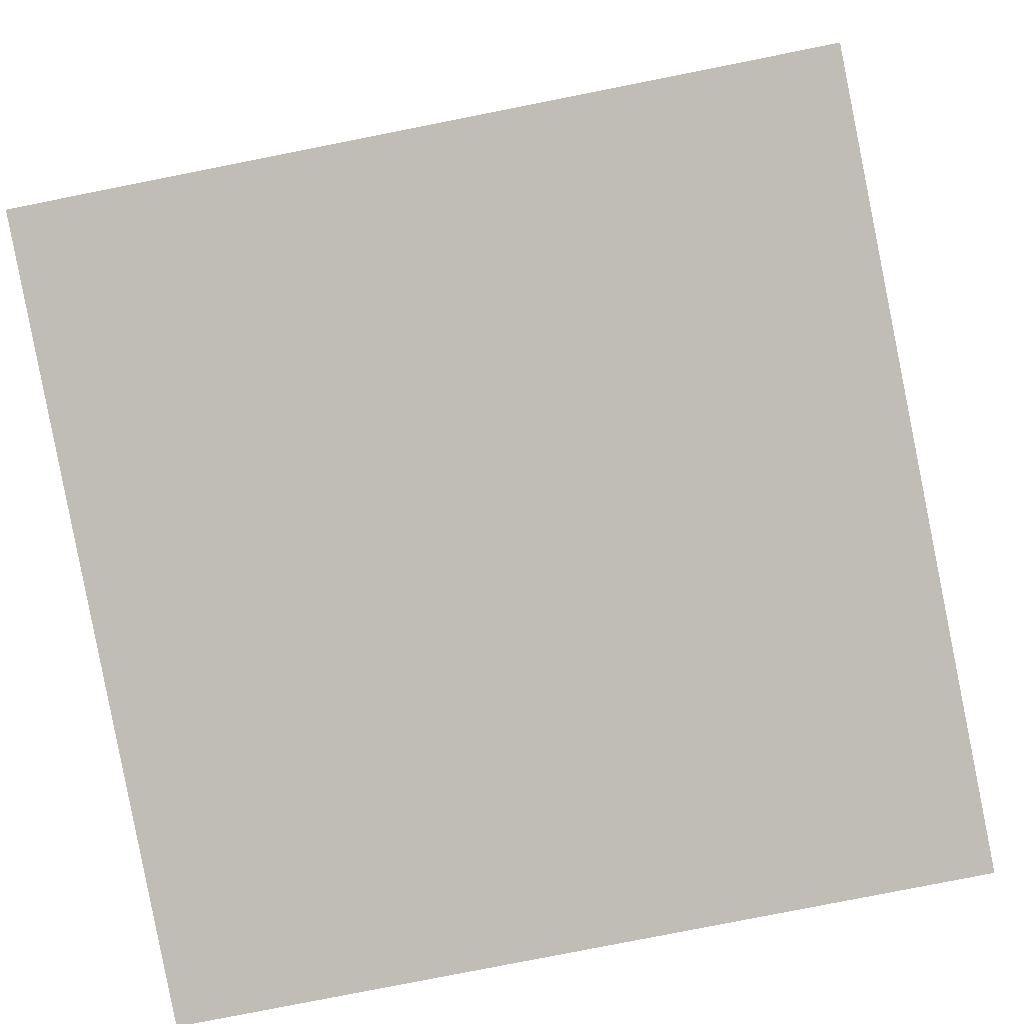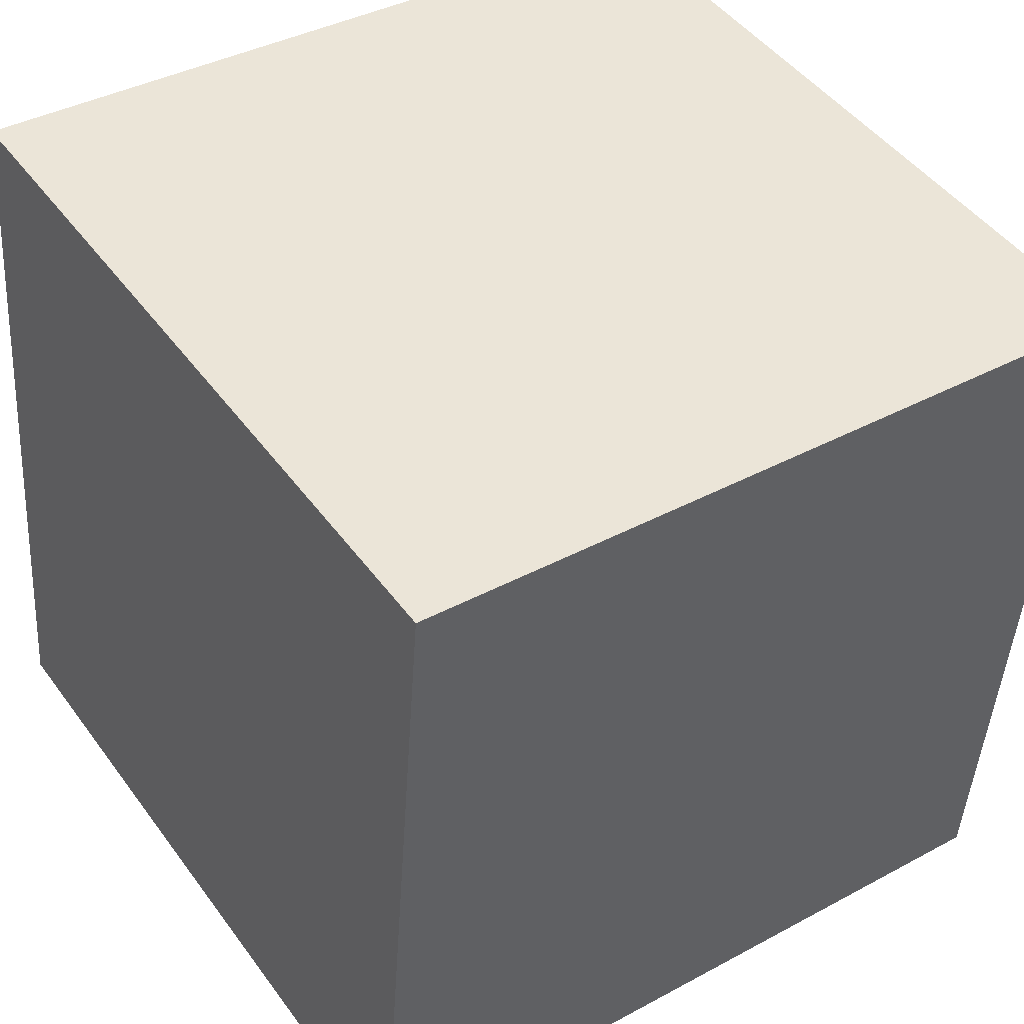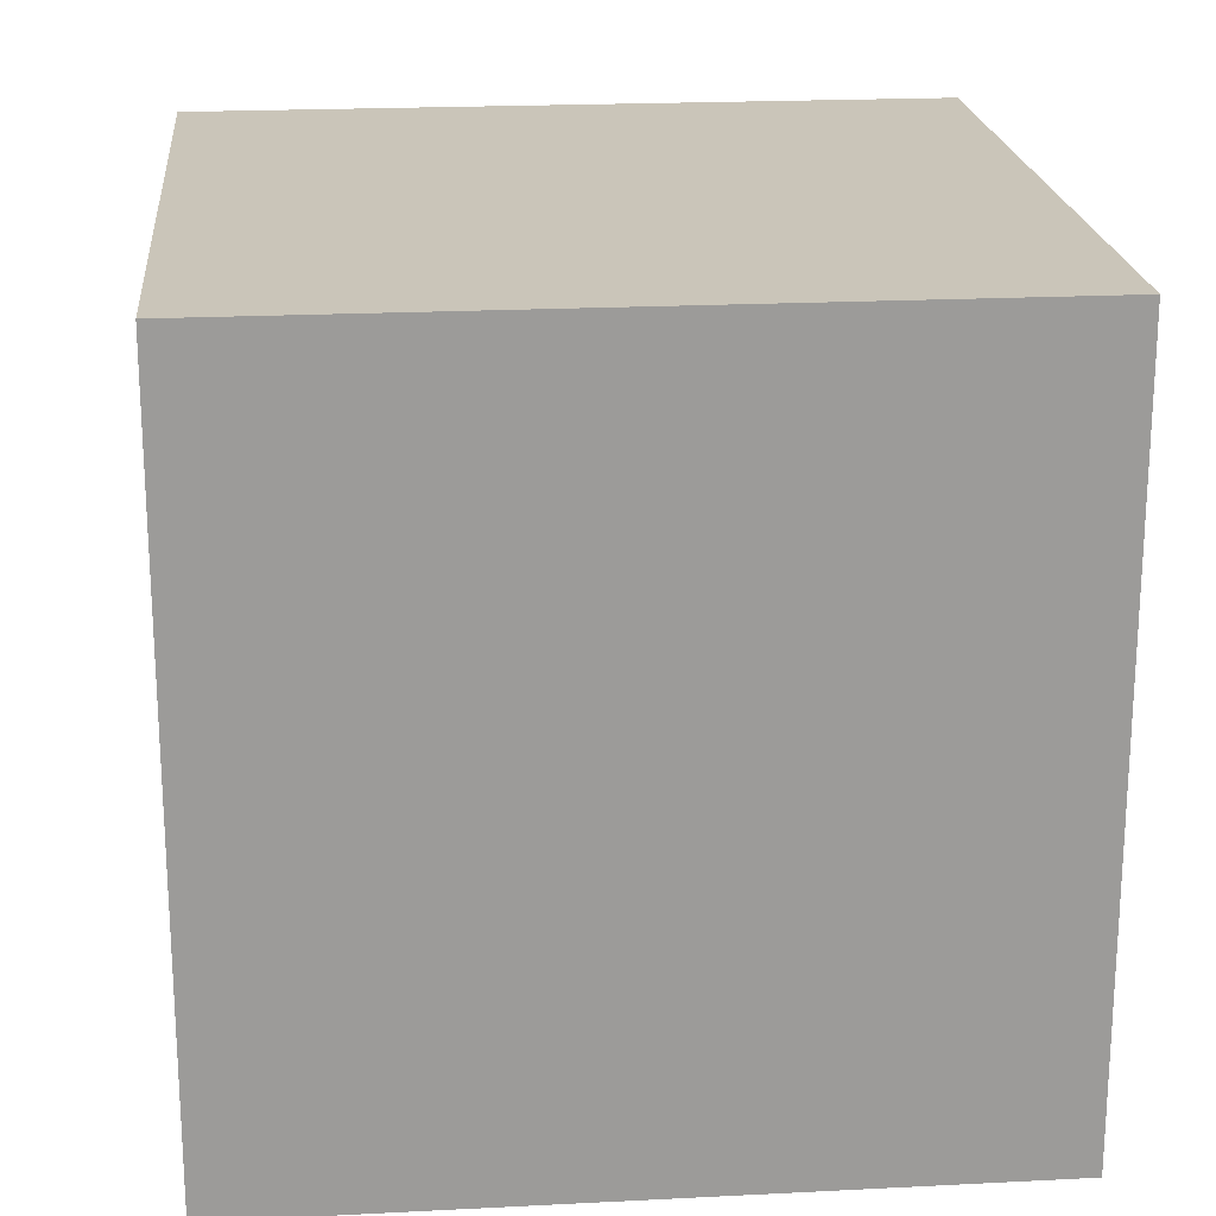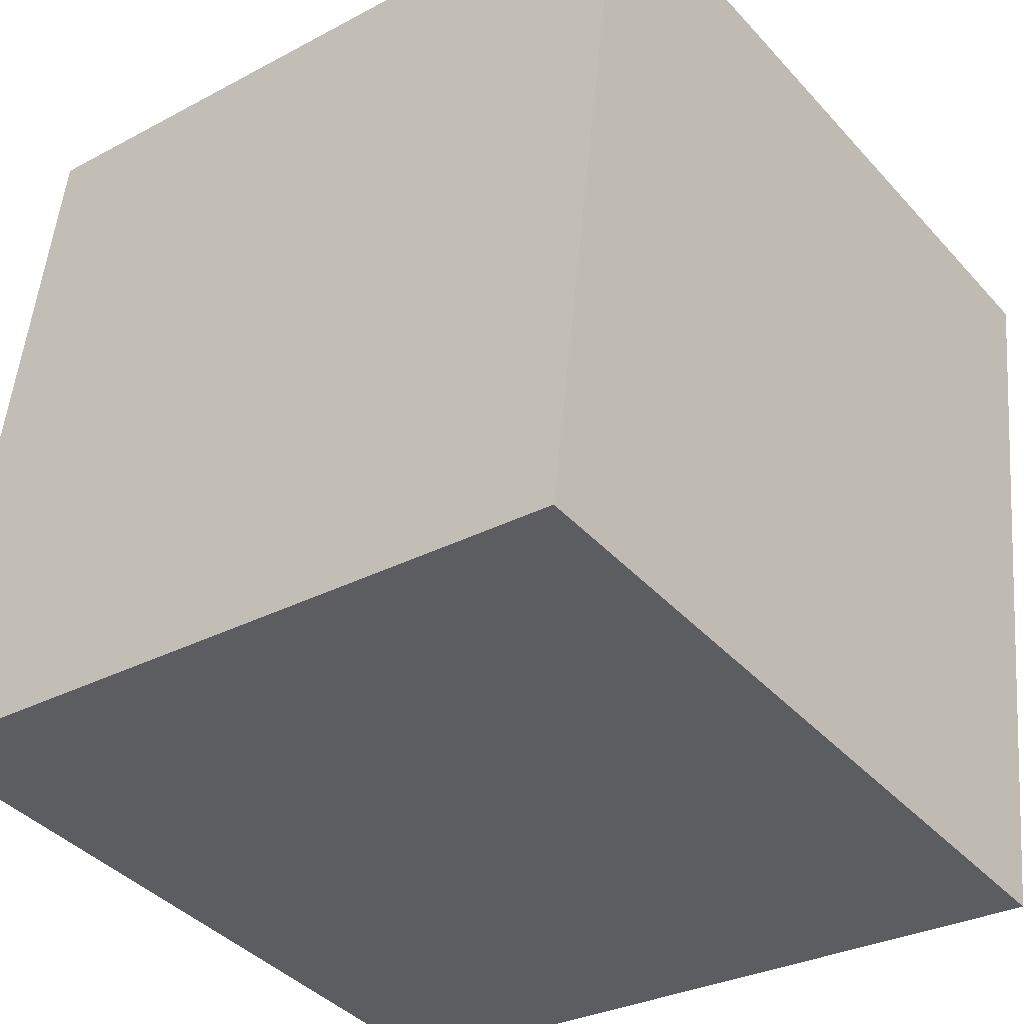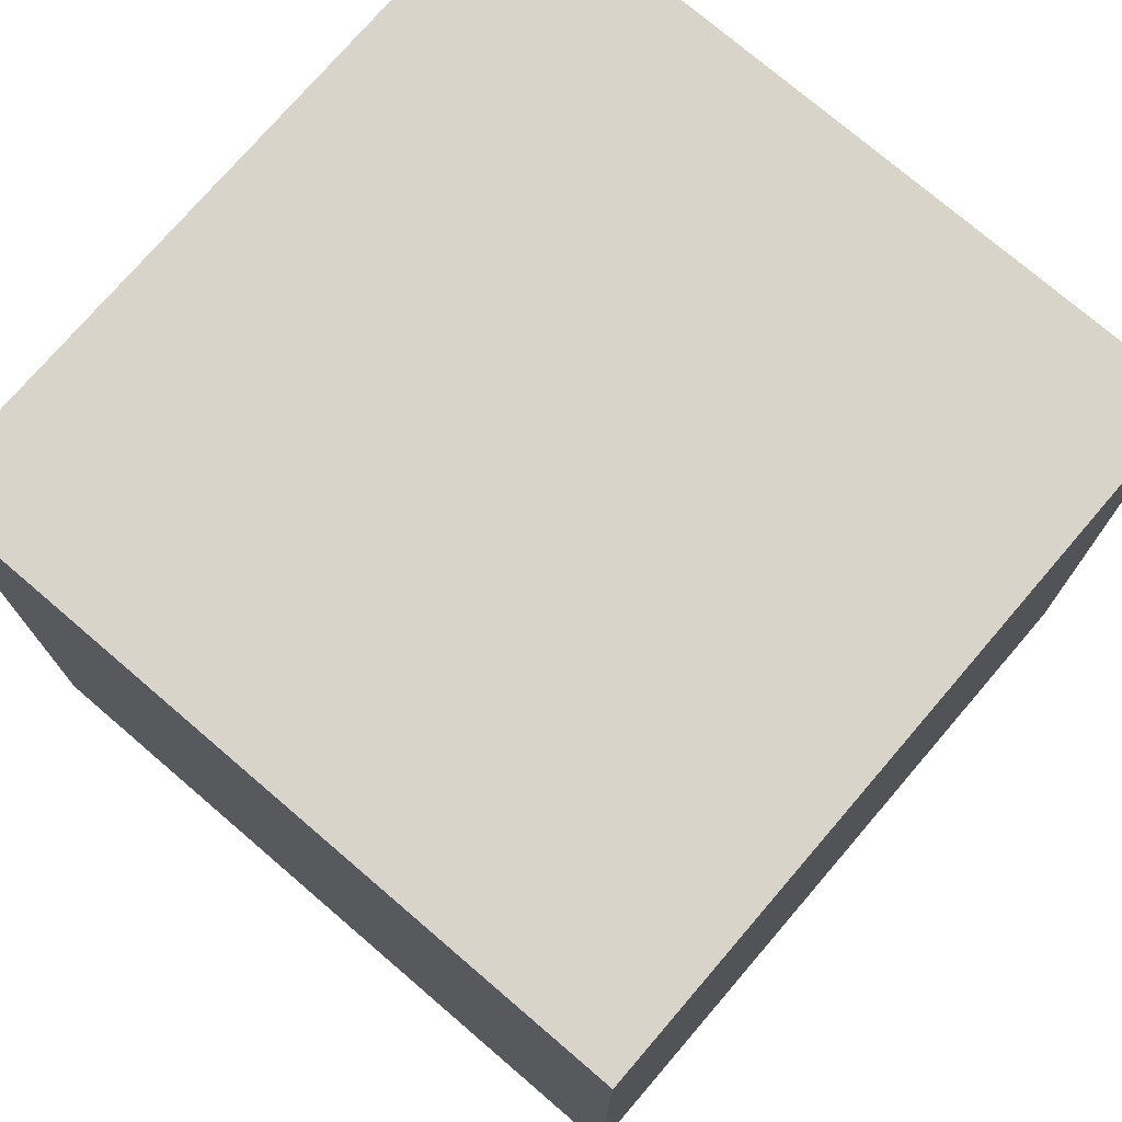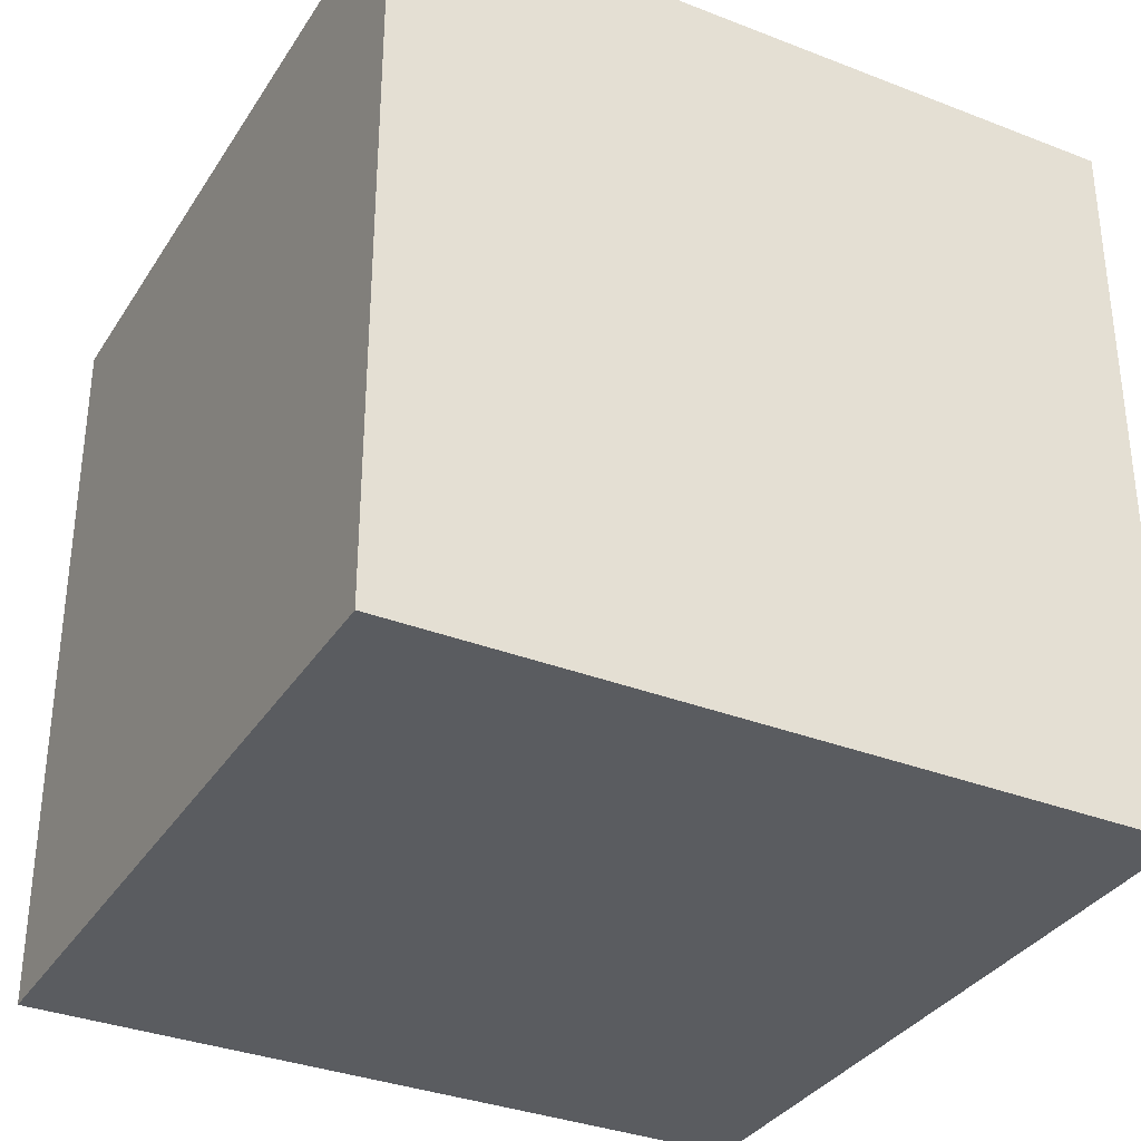
<metadata>
{"format":"obj","ext":"obj","renderer":"f3d","projection":"perspective","resolution":1024,"background":"white","views":[{"elev":-79.4,"azim":101.2,"up":"+Z"},{"elev":38.6,"azim":-124.3,"up":"+Z"},{"elev":20.6,"azim":-101.8,"up":"+Y"},{"elev":-40.3,"azim":-142.4,"up":"+Z"},{"elev":75.0,"azim":124.1,"up":"+Y"},{"elev":-33.9,"azim":55.6,"up":"+Y"}]}
</metadata>
<code>
o Cube
v -0.05344 1 0.9401
v -0.05344 0 0.9401
v 0.05988 1 -0.05344
v 0.05988 0 -0.05344
v 0.9401 1 1.053
v 0.9401 0 1.053
v 1.053 1 0.05988
v 1.053 0 0.05988
f 1 5 7 3
f 4 3 7 8
f 8 7 5 6
f 6 2 4 8
f 2 1 3 4
f 6 5 1 2

</code>
